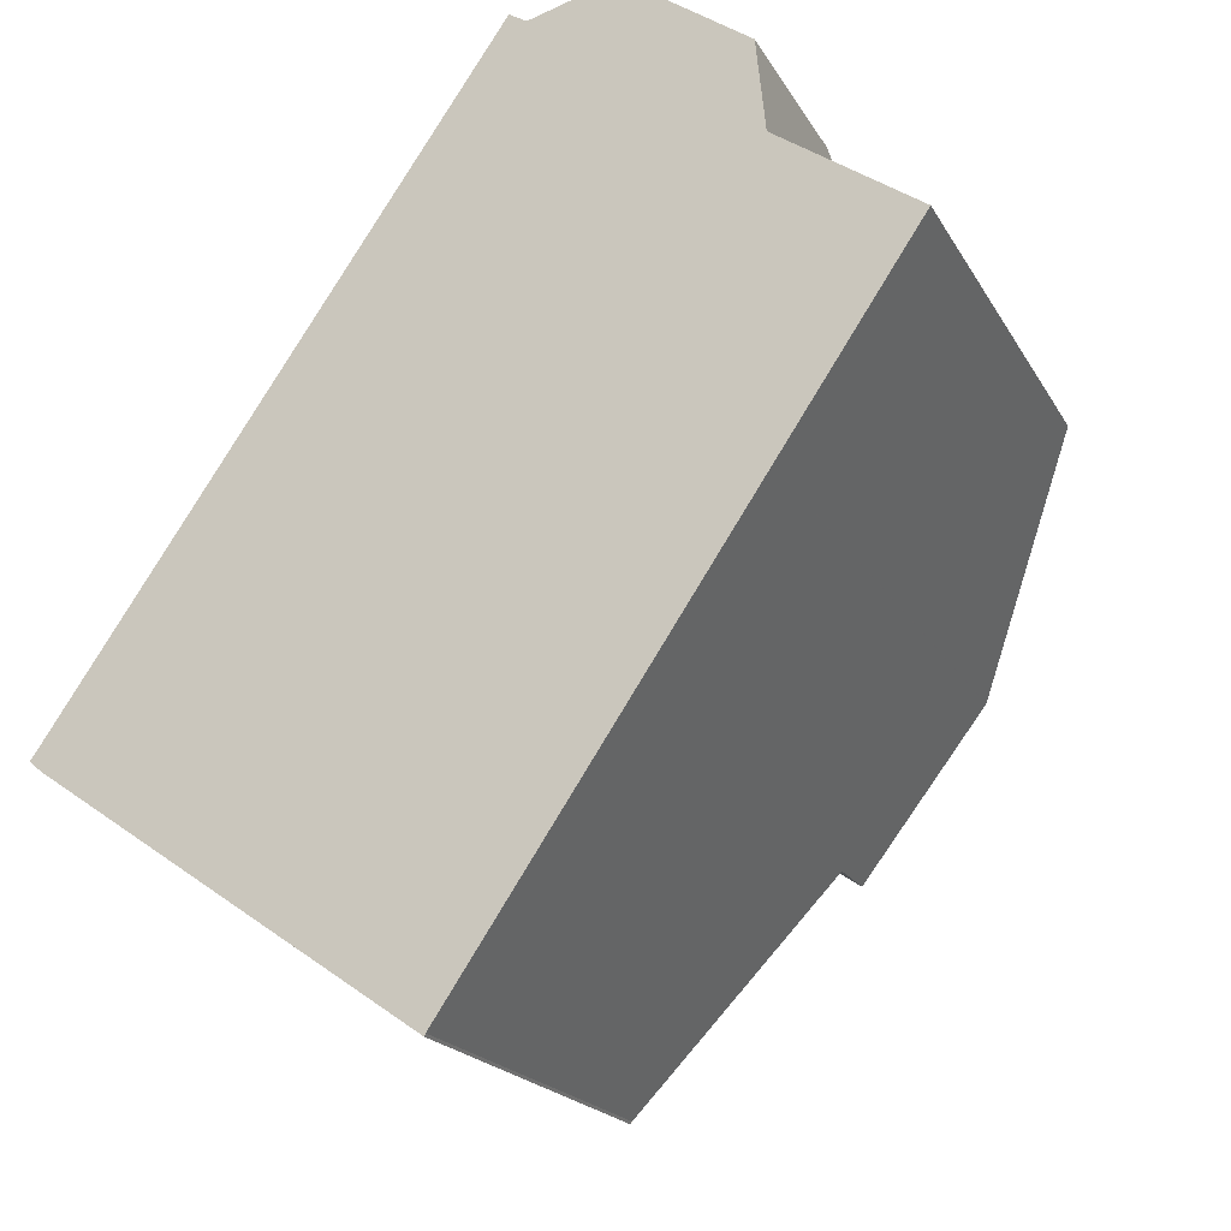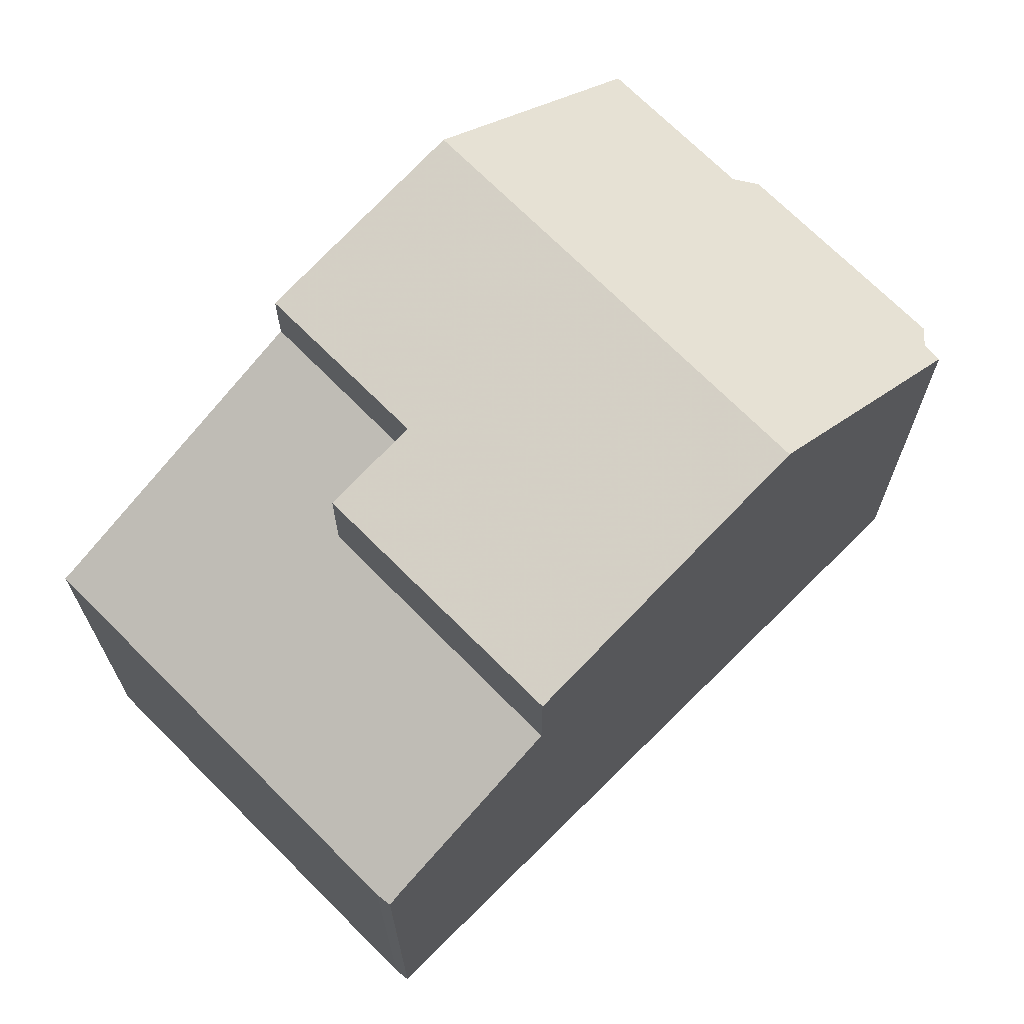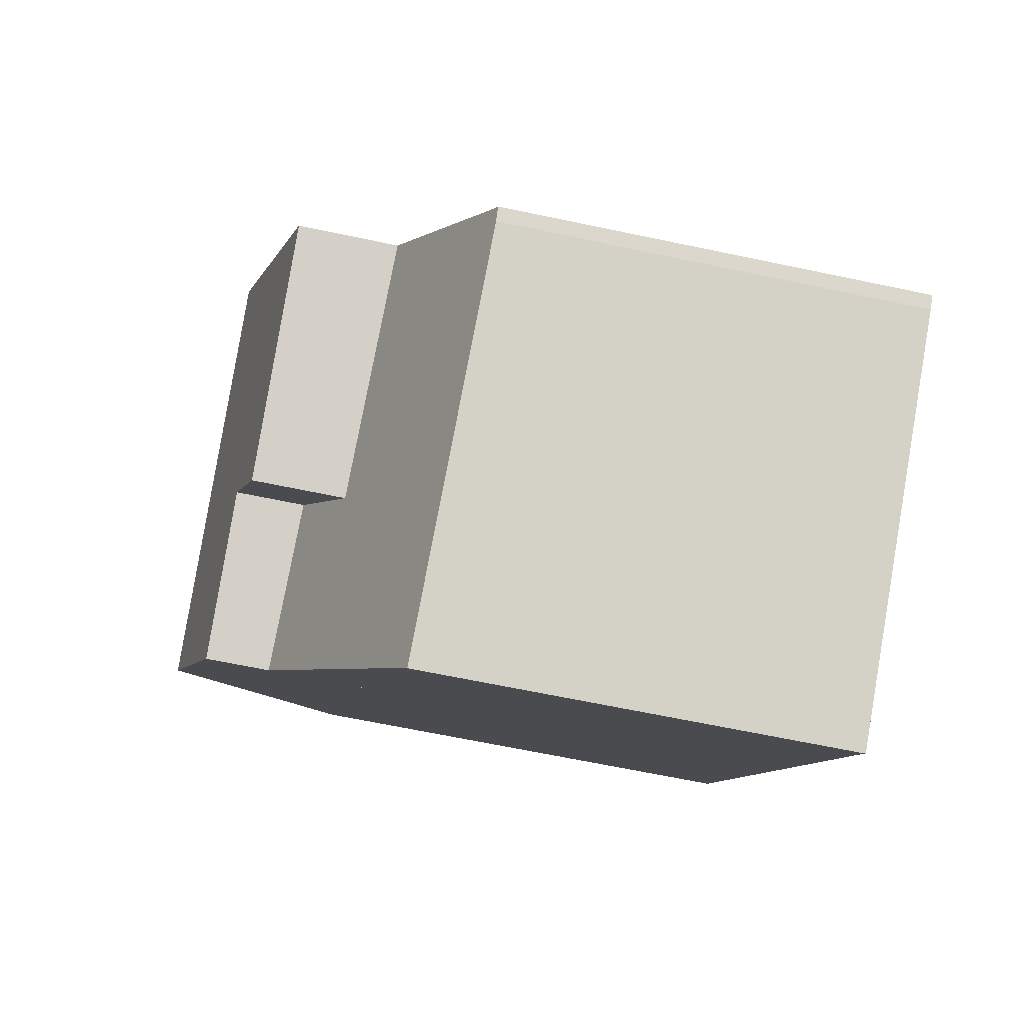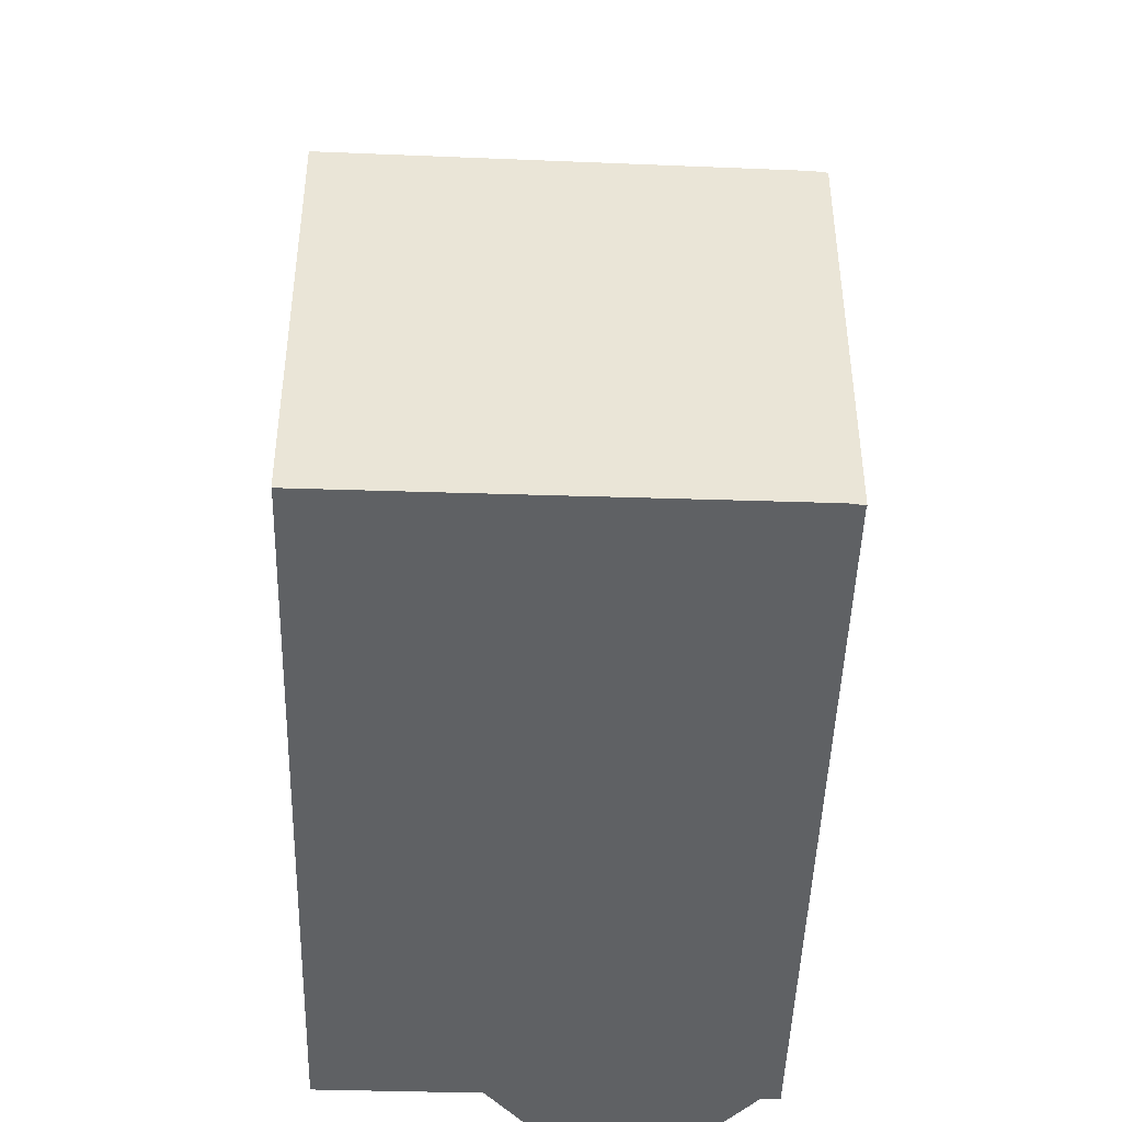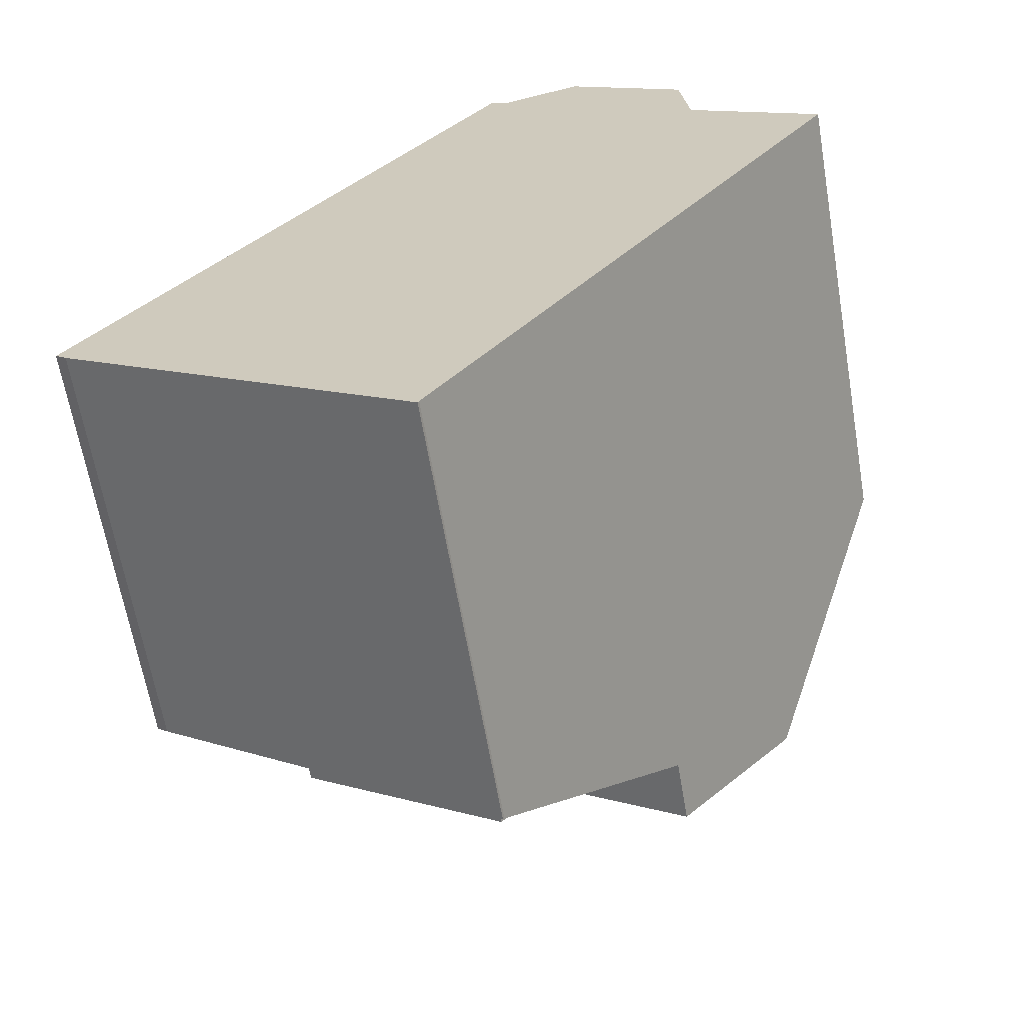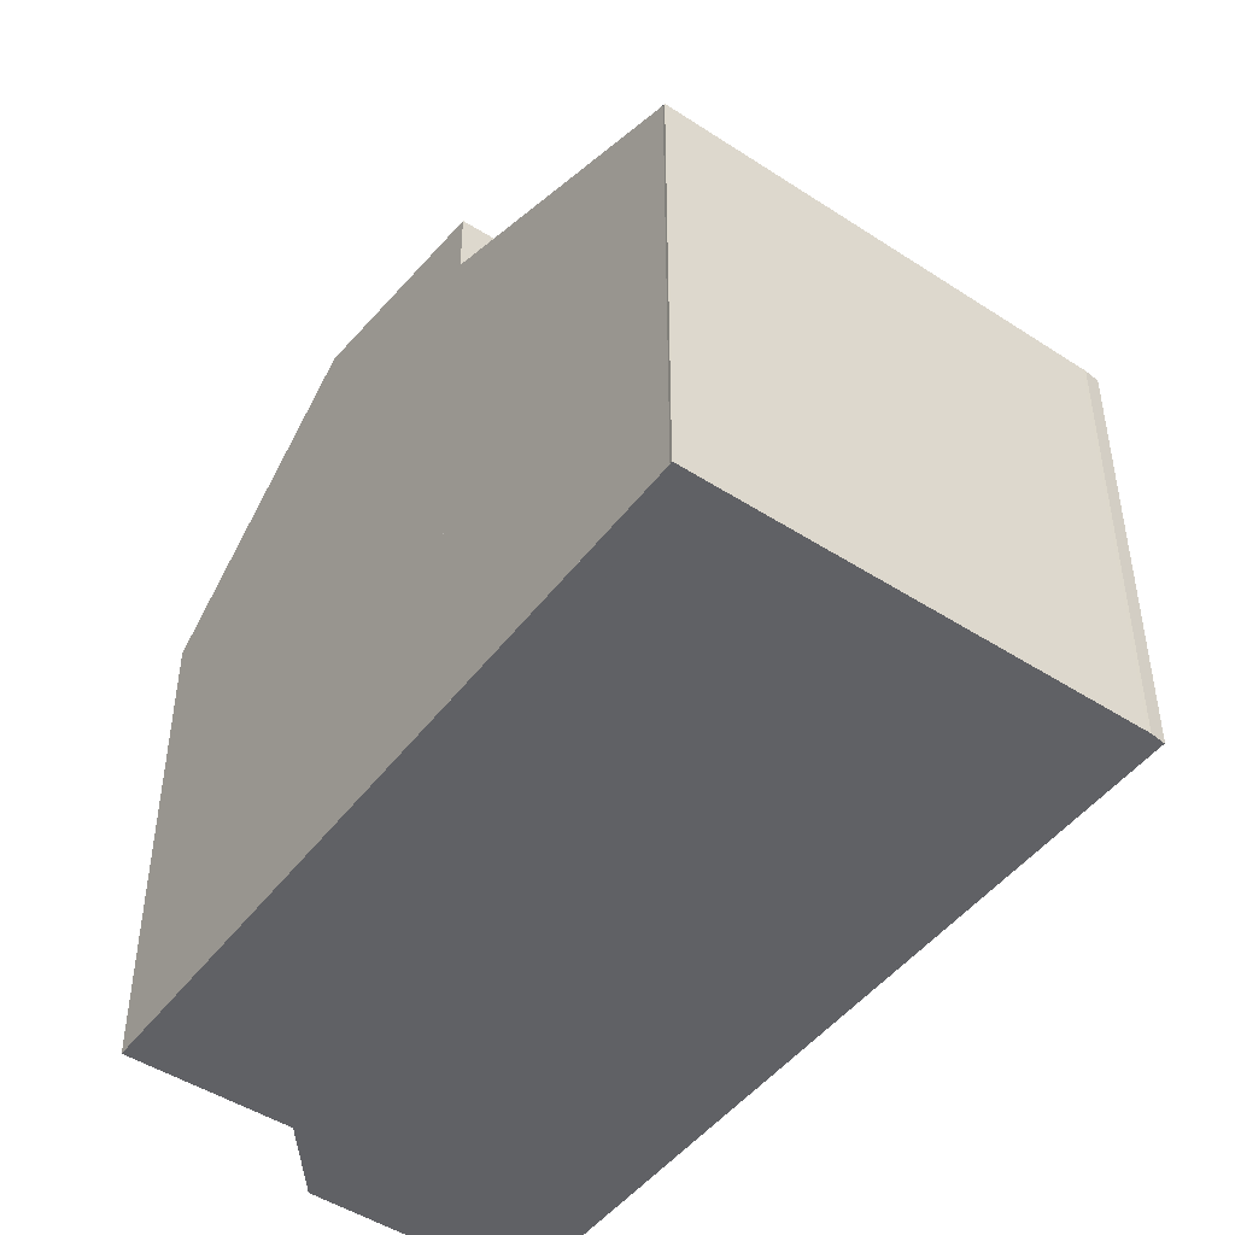
<metadata>
{"format":"obj","ext":"obj","renderer":"f3d","projection":"perspective","resolution":1024,"background":"white","views":[{"elev":-19.3,"azim":-158.6,"up":"+Y"},{"elev":70.6,"azim":79.8,"up":"+Z"},{"elev":-65.2,"azim":78.0,"up":"+Y"},{"elev":-46.7,"azim":32.7,"up":"+Z"},{"elev":-64.0,"azim":-170.3,"up":"+Y"},{"elev":-47.7,"azim":-1.3,"up":"+Z"}]}
</metadata>
<code>
v -770.9 -994.7 5.78
v -769.2 -993.5 5.798
v -766.6 -991.7 5.814
v -766.4 -991.6 5.826
v -761.2 -999.2 5.255
v -761.2 -999.2 5.253
v -761.3 -999.3 5.247
v -765.7 -1002 5.331
v -765.7 -1002 5.345
v -769.1 -992.5 2.437
v -767.6 -991.4 2.435
v -769.2 -997.1 8.06
v -764.7 -994 8.121
v -769.3 -997 7.99
v -764.9 -993.8 7.946
v -769.2 -997.1 8.058
v -764.8 -994 8.09
v -764.7 -994 8.121
v -769.2 -997.1 8.06
v -769.2 -993.2 5.602
v -766.9 -991.6 5.627
v -767.7 -999.3 7.645
v -762.6 -997.2 7.528
v -767.7 -999.3 6.846
v -762.6 -997.2 6.267
v -766.9 -991.6 3.304
v -769.2 -993.2 3.271
v -769.2 -993.1 3.21
v -767 -991.6 3.242
v -764.9 -994.1 8.119
v -764.9 -994.1 8.119
v -762.7 -997.3 6.27
v -764.9 -994.1 8.089
v -765 -993.9 7.947
v -761.4 -999.3 5.247
v -762.7 -997.3 7.526
v -766.5 -991.7 5.82
v -769.2 -997.1 8.06
v -769.2 -997.1 8.06
v -769.2 -997.1 8.058
v -769.3 -997 7.99
v -765.7 -1002 5.331
v -770.8 -994.6 5.781
v -767.7 -999.3 6.846
v -767.7 -999.3 7.645
v -765.8 -1002 5.417
v -765.8 -1002 5.417
v -761.3 -999 5.322
v -761.5 -999.2 5.326
v -769.2 -993.2 3.271
v -766.9 -991.6 3.304
v -766.9 -991.6 5.627
v -769.2 -993.2 5.602
v -768.1 -998.7 7.762
v -768.1 -998.7 7.762
v -763.7 -995.6 7.826
v -763.8 -995.7 7.824
v -767.7 -999.3 7.645
v -767.7 -999.3 7.645
v -767.7 -999.3 6.846
v -767.7 -999.3 6.846
v -765.9 -998.1 7.671
v -765.9 -998.1 6.808
v -763.2 -996.2 7.71
v -763.4 -996.3 7.707
v -767.1 -1000 6.361
v -767.1 -1000 6.361
v -765.3 -999 7.489
v -765.3 -999 6.324
v -762.6 -997.2 7.528
v -762.7 -997.3 7.526
v -762.6 -997.2 6.267
v -762.7 -997.3 6.27
v -765.3 -999 7.489
v -765.3 -999 6.324
v -764 -1001 5.379
v -765.9 -998.1 6.808
v -765.3 -999 6.324
v -765.9 -998.1 7.671
v -765.3 -999 7.489
v -767.4 -995.9 8.084
v -767.4 -995.9 8.084
v -767.4 -995.9 8.071
v -767.5 -995.8 7.973
v -766.4 -997.4 7.787
v -763.9 -1001 5.297
v -769.2 -993.2 5.632
v -765.9 -998.1 7.671
v -765.9 -998.1 6.808
v -767 -1000 6.278
v -767 -1000 6.278
v -762.5 -997.3 6.183
v -762.6 -997.4 6.187
v -765.2 -999.2 6.241
v -770.8 -994.6 5.781
v -770.9 -994.7 5.78
v -770.9 -994.7 8.882e-16
v -770.8 -994.6 0
v -769.2 -993.2 5.632
v -769.2 -993.5 5.798
v -769.2 -993.5 -8.882e-16
v -769.2 -993.2 0
v -766.5 -991.7 5.82
v -766.6 -991.7 5.814
v -766.6 -991.7 0
v -766.5 -991.7 0
v -764.9 -993.8 7.946
v -766.4 -991.6 5.826
v -766.4 -991.6 -8.882e-16
v -764.9 -993.8 0
v -761.2 -999.2 5.253
v -761.2 -999.2 5.255
v -761.2 -999.2 0
v -761.2 -999.2 0
v -761.3 -999.3 5.247
v -761.2 -999.2 5.253
v -761.2 -999.2 0
v -761.3 -999.3 0
v -761.4 -999.3 5.247
v -761.3 -999.3 5.247
v -761.3 -999.3 0
v -761.4 -999.3 0
v -765.7 -1002 5.345
v -765.7 -1002 5.331
v -765.7 -1002 8.882e-16
v -765.7 -1002 -8.882e-16
v -765.8 -1002 5.417
v -765.7 -1002 5.345
v -765.7 -1002 -8.882e-16
v -765.8 -1002 0
v -767.6 -991.4 2.435
v -769.1 -992.5 2.437
v -769.1 -992.5 0
v -767.6 -991.4 0
v -767 -991.6 3.242
v -767.6 -991.4 2.435
v -767.6 -991.4 0
v -767 -991.6 0
v -769.2 -997.1 8.058
v -769.2 -997.1 8.06
v -769.2 -997.1 0
v -769.2 -997.1 0
v -770.9 -994.7 5.78
v -769.3 -997 7.99
v -769.3 -997 0
v -770.9 -994.7 8.882e-16
v -764.8 -994 8.09
v -764.9 -993.8 7.946
v -764.9 -993.8 0
v -764.8 -994 0
v -769.3 -997 7.99
v -769.2 -997.1 8.058
v -769.2 -997.1 0
v -769.3 -997 0
v -764.7 -994 8.121
v -764.8 -994 8.09
v -764.8 -994 0
v -764.7 -994 0
v -763.7 -995.6 7.826
v -764.7 -994 8.121
v -764.7 -994 0
v -763.7 -995.6 -8.882e-16
v -769.1 -992.5 2.437
v -769.2 -993.1 3.21
v -769.2 -993.1 0
v -769.1 -992.5 0
v -766.9 -991.6 3.304
v -767 -991.6 3.242
v -767 -991.6 0
v -766.9 -991.6 4.441e-16
v -763.9 -1001 5.297
v -761.4 -999.3 5.247
v -761.4 -999.3 0
v -763.9 -1001 0
v -766.4 -991.6 5.826
v -766.5 -991.7 5.82
v -766.5 -991.7 0
v -766.4 -991.6 -8.882e-16
v -765.7 -1002 5.331
v -765.7 -1002 5.331
v -765.7 -1002 0
v -765.7 -1002 8.882e-16
v -769.2 -993.5 5.798
v -770.8 -994.6 5.781
v -770.8 -994.6 0
v -769.2 -993.5 -8.882e-16
v -767 -1000 6.278
v -765.8 -1002 5.417
v -765.8 -1002 0
v -767 -1000 -8.882e-16
v -761.2 -999.2 5.255
v -761.3 -999 5.322
v -761.3 -999 0
v -761.2 -999.2 0
v -769.2 -993.1 3.21
v -769.2 -993.2 3.271
v -769.2 -993.2 4.441e-16
v -769.2 -993.1 0
v -766.6 -991.7 5.814
v -766.9 -991.6 5.627
v -766.9 -991.6 0
v -766.6 -991.7 0
v -769.2 -997.1 8.06
v -768.1 -998.7 7.762
v -768.1 -998.7 0
v -769.2 -997.1 0
v -763.2 -996.2 7.71
v -763.7 -995.6 7.826
v -763.7 -995.6 -8.882e-16
v -763.2 -996.2 0
v -768.1 -998.7 7.762
v -767.7 -999.3 7.645
v -767.7 -999.3 8.882e-16
v -768.1 -998.7 0
v -762.6 -997.2 7.528
v -763.2 -996.2 7.71
v -763.2 -996.2 0
v -762.6 -997.2 0
v -767.7 -999.3 6.846
v -767.1 -1000 6.361
v -767.1 -1000 -8.882e-16
v -767.7 -999.3 8.882e-16
v -762.5 -997.3 6.183
v -762.6 -997.2 6.267
v -762.6 -997.2 8.882e-16
v -762.5 -997.3 0
v -765.7 -1002 5.331
v -763.9 -1001 5.297
v -763.9 -1001 0
v -765.7 -1002 0
v -769.2 -993.2 5.602
v -769.2 -993.2 5.632
v -769.2 -993.2 0
v -769.2 -993.2 -8.882e-16
v -767.1 -1000 6.361
v -767 -1000 6.278
v -767 -1000 -8.882e-16
v -767.1 -1000 -8.882e-16
v -761.3 -999 5.322
v -762.5 -997.3 6.183
v -762.5 -997.3 0
v -761.3 -999 0
v -770.9 -994.7 0
v -769.2 -993.5 0
v -769.1 -992.5 0
v -767.6 -991.4 0
v -766.6 -991.7 0
v -766.4 -991.6 0
v -761.2 -999.2 0
v -761.2 -999.2 0
v -761.3 -999.3 0
v -765.7 -1002 0
v -765.7 -1002 0
f 27 20 21 26
f 38 12 16 40
f 40 16 14 41
f 55 19 39 54
f 36 23 25 32
f 28 10 11 29
f 41 14 1 43
f 33 17 13 30
f 34 15 17 33
f 57 31 18 56
f 80 36 32 78
f 37 4 15 34
f 81 38 40 83
f 83 40 41 84
f 85 54 39 82
f 44 24 22 45
f 46 42 8 9 47
f 48 5 6 7 35 49
f 86 42 46 76
f 50 28 29 51
f 84 41 43 2 87
f 59 55 54 58
f 65 57 56 64
f 88 58 54 85
f 67 61 60 66
f 69 63 62 68
f 71 65 64 70
f 75 66 60 89
f 91 67 66 90
f 93 73 72 92
f 90 66 75 94
f 94 75 73 93
f 77 44 45 79
f 83 33 30 81
f 84 34 33 83
f 82 31 57 85
f 76 49 35 86
f 87 53 52 3 37 34 84
f 85 57 65 88
f 88 65 71 74
f 90 46 47 91
f 92 48 49 93
f 94 76 46 90
f 93 49 76 94
f 96 97 98 95
f 100 101 102 99
f 104 105 106 103
f 108 109 110 107
f 112 113 114 111
f 116 117 118 115
f 120 121 122 119
f 124 125 126 123
f 128 129 130 127
f 132 133 134 131
f 136 137 138 135
f 140 141 142 139
f 144 145 146 143
f 148 149 150 147
f 152 153 154 151
f 156 157 158 155
f 160 161 162 159
f 164 165 166 163
f 168 169 170 167
f 172 173 174 171
f 176 177 178 175
f 180 181 182 179
f 184 185 186 183
f 188 189 190 187
f 192 193 194 191
f 196 197 198 195
f 200 201 202 199
f 204 205 206 203
f 208 209 210 207
f 212 213 214 211
f 216 217 218 215
f 220 221 222 219
f 224 225 226 223
f 228 229 230 227
f 232 233 234 231
f 236 237 238 235
f 240 241 242 239
f 244 245 246 247 248 249 250 251 252 253 243

</code>
